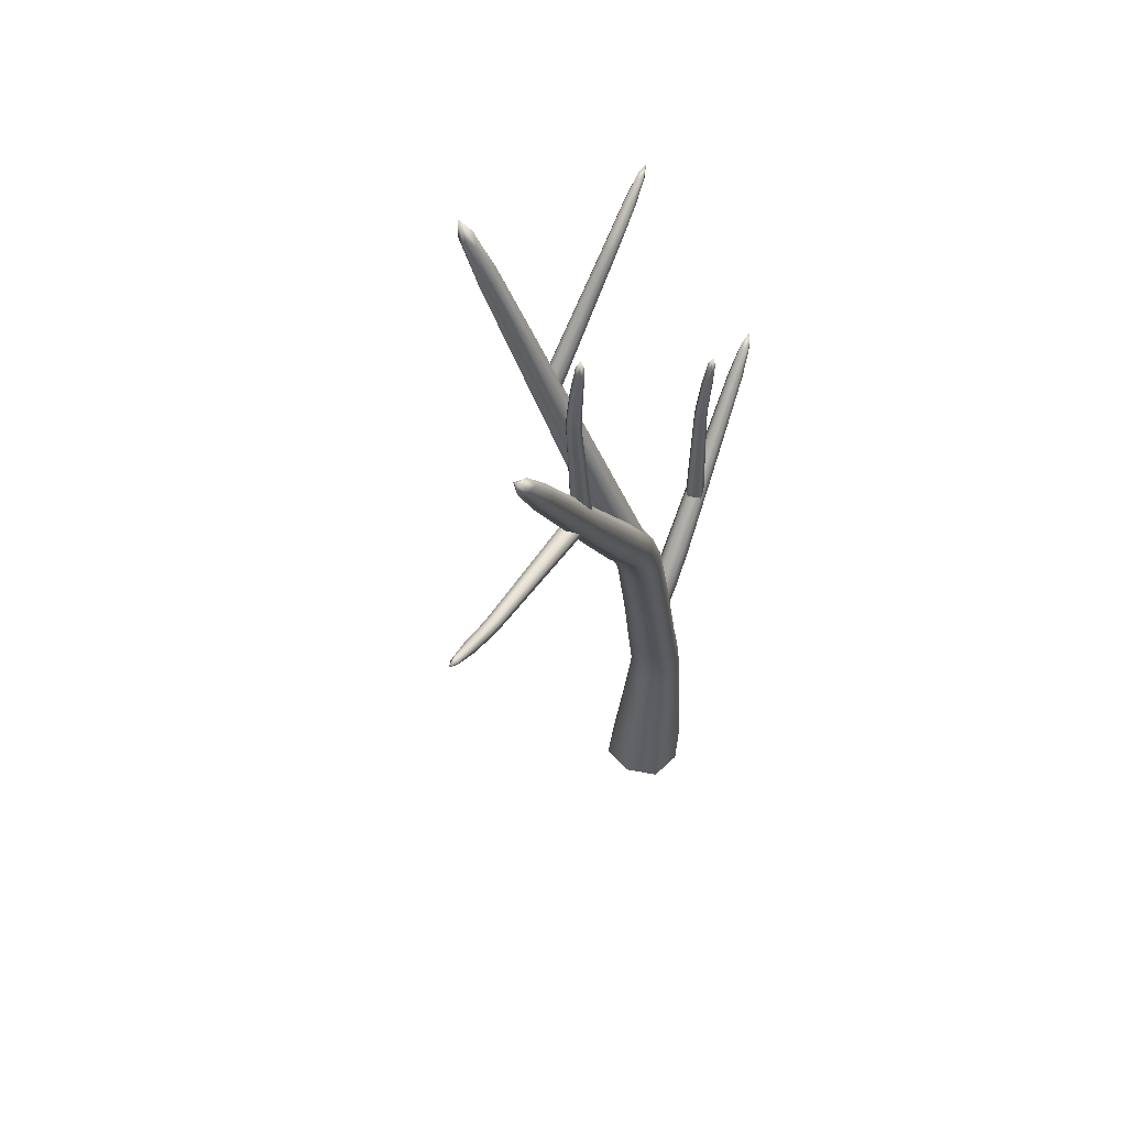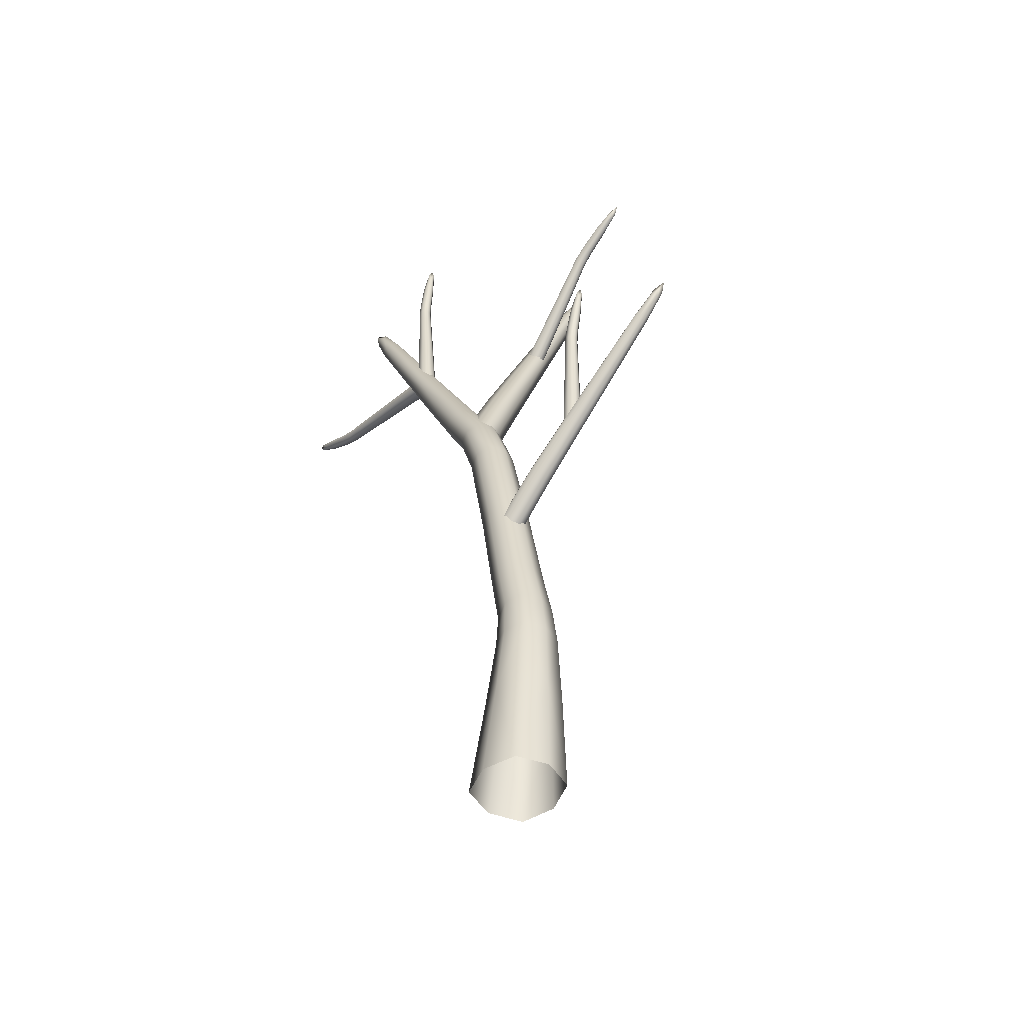
<metadata>
{"format":"obj","ext":"obj","renderer":"f3d","projection":"perspective","resolution":1024,"background":"white","views":[{"elev":59.0,"azim":119.1,"up":"+Y"},{"elev":-47.8,"azim":-130.6,"up":"+Y"}]}
</metadata>
<code>
o DeadTree_9_Cube.007
v 0.06318 1.252 0.07926
v 0.06318 1.252 -0.07926
v -0.006974 1.282 0
v 0.1333 1.222 0
v 0.7806 2.974 0
v 0.8505 2.937 0
v 0.8155 2.956 0.04011
v 0.8155 2.956 -0.04011
v 0.2077 1.821 -0.07126
v 0.2077 1.821 0.07126
v 0.2765 1.803 0
v 0.1388 1.838 0
v 0.9349 3.183 0
v 0.4829 2.324 -0.05909
v 0.4829 2.324 0.05909
v 0.5382 2.305 0
v 0.4277 2.343 0
v 0.2234 3.004 0.503
v 0.2865 3.015 0.4699
v 0.2726 2.997 0.5158
v 0.2372 3.022 0.4571
v 0.1874 1.947 -0.01241
v 0.2503 1.902 0.09192
v 0.2743 1.949 0.01681
v 0.1634 1.9 0.06271
v 0.2607 3.225 0.5761
v 0.2129 2.427 0.1934
v 0.2651 2.39 0.2799
v 0.2851 2.425 0.2159
v 0.1928 2.392 0.2574
v 0.08569 0.3223 0
v -0.142 0.3238 0
v -0.02817 0.323 -0.1159
v -0.02817 0.323 0.1159
v 0.04082 0.6938 0
v -0.1164 0.7336 0
v -0.03777 0.7137 -0.08881
v -0.03777 0.7137 0.08881
v -0.64 1.749 0.01524
v -0.6139 1.775 0.04791
v -0.617 1.774 0.01336
v -0.6369 1.749 0.04979
v -0.06158 1.21 -0.0453
v -0.0151 1.256 0.01272
v -0.02872 1.262 -0.0474
v -0.04796 1.204 0.01482
v -0.7446 1.866 0.04194
v -0.3186 1.451 -0.02135
v -0.28 1.49 0.02677
v -0.2891 1.493 -0.02343
v -0.3095 1.448 0.02885
v -0.2226 2.974 0.2533
v -0.2082 2.995 0.281
v -0.2082 2.996 0.2545
v -0.2226 2.972 0.2798
v -0.08085 2.907 0.2828
v -0.08242 2.909 0.2509
v -0.0969 2.879 0.2812
v -0.317 3.049 0.2703
v -0.09848 2.882 0.2493
v 0.08761 2.684 0.2608
v 0.09047 2.68 0.3007
v 0.1087 2.718 0.263
v 0.1115 2.714 0.3029
v 1.206 2.709 -0.01324
v 1.212 2.699 0.02255
v 1.218 2.689 -0.001248
v 1.2 2.72 0.01056
v 1.074 2.63 0.02681
v 1.082 2.618 -0.0019
v 1.059 2.654 0.01225
v 1.314 2.763 0.003729
v 1.067 2.642 -0.01646
v 0.8042 2.572 -0.02515
v 0.7924 2.587 0.01055
v 0.8225 2.542 -0.006629
v 0.8106 2.556 0.02907
v 0.5852 3.176 -0.01324
v 0.597 3.179 0.02255
v 0.6085 3.18 -0.001248
v 0.5736 3.175 0.01056
v 0.6144 3.025 0.02681
v 0.6281 3.029 -0.0019
v 0.5866 3.019 0.01225
v 0.5718 3.296 0.003729
v 0.6002 3.023 -0.01646
v 0.5748 2.752 -0.02515
v 0.5573 2.746 0.01055
v 0.6099 2.759 -0.006629
v 0.5924 2.752 0.02907
v -0.3293 2.093 -0.009137
v -0.3183 2.096 0.02511
v -0.3074 2.098 0.002335
v -0.3402 2.09 0.01363
v -0.2879 1.951 0.02918
v -0.2752 1.956 0.001711
v -0.3139 1.943 0.01525
v -0.3528 2.206 0.007097
v -0.3012 1.948 -0.01222
v -0.3013 1.688 -0.02053
v -0.3174 1.68 0.01362
v -0.2684 1.697 -0.002813
v -0.2845 1.69 0.03134
v 0.1414 -0.005347 0
v -1e-06 -0 -0.1414
v -0.1414 0.005346 -0
v -1e-06 -0 0.1414
v 0.21 1.609 0
v 0.1405 1.629 -0.07326
v 0.07103 1.649 0
v 0.1405 1.629 0.07326
v 0.05722 0.3225 0.08902
v 0.01057 1.274 0.05801
v -0.1136 0.3236 -0.08482
v 0.1158 1.229 -0.06088
v 0.9276 3.112 0
v 0.9051 3.126 -0.02668
v 0.8825 3.14 0
v 0.9051 3.126 0.02668
v 0.156 1.834 0.05215
v 0.7893 2.97 -0.02936
v 0.2593 1.807 -0.05473
v 0.8417 2.942 0.03081
v 0.4415 2.338 0.04325
v 0.156 1.834 -0.05215
v 0.5244 2.31 -0.04539
v 0.2593 1.807 0.05474
v 0.3075 1.996 -0.06822
v 0.3075 1.996 0.06822
v 0.3727 1.977 0
v 0.2424 2.014 0
v 0.4415 2.338 -0.04325
v 0.5244 2.31 0.04539
v 0.7893 2.97 0.02936
v 0.8417 2.942 -0.03081
v 0.6727 2.684 -0.04826
v 0.6727 2.684 0.04827
v 0.7163 2.666 0
v 0.629 2.703 0
v 0.2644 1.851 -0.01942
v 0.1775 1.848 -0.0492
v 0.1536 1.8 0.02536
v 0.2405 1.803 0.05513
v 0.2803 3.174 0.542
v 0.2474 3.18 0.5341
v 0.2382 3.169 0.5653
v 0.271 3.163 0.5732
v 0.2003 1.89 0.09515
v 0.2183 3.014 0.4773
v 0.2363 1.96 -0.01752
v 0.2922 3.004 0.4966
v 0.2234 2.383 0.2839
v 0.1542 1.923 0.01879
v 0.2535 2.435 0.1878
v 0.2846 1.926 0.06261
v 0.1987 2.117 0.05743
v 0.259 2.074 0.1573
v 0.282 2.117 0.08468
v 0.1757 2.073 0.1301
v 0.1852 2.41 0.2206
v 0.2936 2.407 0.2543
v 0.2442 2.996 0.5203
v 0.265 3.024 0.4515
v 0.2268 2.767 0.3438
v 0.2694 2.736 0.4145
v 0.2859 2.762 0.3608
v 0.2102 2.741 0.3975
v 0.02117 0.6988 0.06822
v -0.1136 0.3236 0.08482
v -0.0967 0.7286 -0.065
v 0.05722 0.3225 -0.08902
v 0.0466 0.579 0
v -0.1359 0.5854 0
v -0.04465 0.5822 -0.09636
v -0.04465 0.5822 0.09636
v -0.0967 0.7286 0.065
v 0.02117 0.6988 -0.06822
v 0.1158 1.229 0.06088
v 0.01057 1.274 -0.05801
v 0.06938 0.8478 0
v -0.07587 0.9163 0
v -0.003247 0.8821 -0.08565
v -0.003247 0.8821 0.08565
v -0.7065 1.849 0.05021
v -0.7226 1.832 0.05159
v -0.7239 1.831 0.02848
v -0.7078 1.848 0.02711
v 0.03586 1.206 0.01222
v 0.003701 1.153 0.01421
v -0.01062 1.16 -0.0458
v 0.02153 1.213 -0.04779
v -0.02854 1.228 0.02827
v -0.644 1.742 0.03328
v -0.04898 1.237 -0.06191
v -0.6094 1.781 0.03045
v -0.2928 1.468 0.03992
v -0.06256 1.194 -0.0142
v -0.3065 1.472 -0.03538
v -0.01327 1.273 -0.01734
v -0.1513 1.295 -0.03907
v -0.1068 1.34 0.01648
v -0.119 1.345 -0.04121
v -0.1392 1.29 0.01863
v -0.321 1.439 0.004703
v -0.2769 1.502 0.001585
v -0.6248 1.762 0.05719
v -0.6295 1.761 0.005366
v -0.502 1.621 -0.000475
v -0.4705 1.652 0.03883
v -0.4762 1.653 -0.002443
v -0.4963 1.62 0.04079
v -0.2868 3.04 0.2788
v -0.2971 3.025 0.278
v -0.2964 3.026 0.2603
v -0.2862 3.04 0.2611
v 0.2794 2.545 0.3205
v 0.254 2.505 0.3177
v 0.25 2.511 0.2708
v 0.2755 2.551 0.2736
v -0.226 2.968 0.2665
v -0.2045 3.001 0.2683
v 0.1015 2.695 0.3114
v 0.09722 2.702 0.2516
v -0.1015 2.874 0.2651
v -0.07746 2.915 0.2676
v -0.2155 2.983 0.2868
v -0.2155 2.985 0.2471
v -0.1414 2.917 0.2496
v -0.1249 2.941 0.2811
v -0.126 2.943 0.251
v -0.1402 2.915 0.2796
v -0.08864 2.892 0.2897
v -0.09101 2.896 0.2418
v 0.08399 2.673 0.2806
v 0.1156 2.725 0.2839
v -0.04011 2.82 0.2529
v -0.03813 2.817 0.2873
v -0.02248 2.849 0.2547
v -0.0205 2.846 0.2891
v 1.29 2.745 0.01586
v 1.283 2.759 0.007901
v 1.286 2.752 -0.007941
v 1.293 2.738 2.1e-05
v 0.5808 2.492 0.03104
v 0.5599 2.528 0.009056
v 0.575 2.512 -0.03274
v 0.5958 2.475 -0.01076
v 1.2 2.719 -0.004012
v 1.218 2.689 0.01397
v 0.7985 2.575 0.02824
v 0.8163 2.554 -0.02531
v 1.059 2.654 -0.005351
v 1.082 2.618 0.01649
v 1.205 2.712 0.02218
v 1.213 2.696 -0.01352
v 1.118 2.663 -0.0151
v 1.125 2.652 0.0256
v 1.133 2.641 -0.001436
v 1.111 2.674 0.01194
v 1.064 2.645 0.02632
v 1.077 2.627 -0.01675
v 0.7938 2.587 -0.01144
v 0.8212 2.541 0.01634
v 0.9845 2.62 -0.01919
v 0.9752 2.633 0.01171
v 1.001 2.594 -0.003384
v 0.9914 2.606 0.02752
v 0.5805 3.267 0.01586
v 0.5648 3.266 0.007901
v 0.5727 3.266 -0.007941
v 0.5884 3.268 2.1e-05
v 0.5732 2.515 0.03104
v 0.5317 2.508 0.009056
v 0.5525 2.516 -0.03274
v 0.594 2.523 -0.01076
v 0.5737 3.175 -0.004012
v 0.6087 3.18 0.01397
v 0.5703 2.748 0.02824
v 0.5965 2.757 -0.02531
v 0.5866 3.019 -0.005351
v 0.6284 3.028 0.01649
v 0.5823 3.176 0.02218
v 0.5997 3.179 -0.01352
v 0.5981 3.078 -0.0151
v 0.6115 3.081 0.0256
v 0.6244 3.084 -0.001436
v 0.5852 3.075 0.01194
v 0.597 3.021 0.02632
v 0.6175 3.027 -0.01675
v 0.5574 2.747 -0.01144
v 0.6101 2.757 0.01634
v 0.5922 2.938 -0.01919
v 0.5774 2.933 0.01171
v 0.6224 2.944 -0.003384
v 0.6075 2.939 0.02752
v -0.3419 2.179 0.01871
v -0.3567 2.176 0.01109
v -0.3492 2.177 -0.004069
v -0.3344 2.18 0.00355
v -0.2815 1.461 0.03322
v -0.3204 1.451 0.01219
v -0.3013 1.461 -0.02779
v -0.2625 1.471 -0.006761
v -0.3401 2.09 -0.000309
v -0.3073 2.099 0.0169
v -0.3051 1.683 0.03054
v -0.281 1.694 -0.02068
v -0.3139 1.943 -0.001591
v -0.2749 1.956 0.0193
v -0.3321 2.092 0.02475
v -0.3157 2.096 -0.009404
v -0.3082 2 -0.01092
v -0.2957 2.004 0.02802
v -0.2837 2.008 0.002155
v -0.3203 1.996 0.01495
v -0.3042 1.946 0.02871
v -0.2852 1.953 -0.01249
v -0.3174 1.682 -0.007417
v -0.2681 1.696 0.01916
v -0.3012 1.866 -0.01483
v -0.315 1.86 0.01474
v -0.2731 1.875 0.000292
v -0.2868 1.869 0.02985
v 0.1061 -0.00401 0.1086
v 0.1061 -0.00401 -0.1086
v -0.1061 0.00401 0.1035
v -0.1061 0.00401 -0.1035
v 0.1926 1.614 0.05627
v 0.1926 1.614 -0.05627
v 0.0884 1.644 0.05362
v 0.0884 1.644 -0.05362
v 0.8996 3.072 0.02109
v 0.8996 3.072 -0.02109
v 0.864 3.092 0.02045
v 0.864 3.092 -0.02045
v 0.2587 2.01 0.04993
v 0.2587 2.01 -0.04993
v 0.3564 1.982 -0.0524
v 0.3564 1.982 0.0524
v 0.6399 2.698 -0.03532
v 0.7054 2.67 0.03707
v 0.6399 2.698 0.03532
v 0.7054 2.67 -0.03707
v 0.2747 1.828 0.02625
v 0.2264 1.862 -0.05389
v 0.1905 1.79 0.05794
v 0.1444 1.823 -0.01842
v 0.2838 3.125 0.5428
v 0.2652 3.138 0.512
v 0.2508 3.12 0.5601
v 0.2327 3.133 0.5301
v 0.211 2.063 0.1609
v 0.1669 2.095 0.08784
v 0.2456 2.128 0.052
v 0.2918 2.095 0.1287
v 0.2041 2.755 0.3671
v 0.2928 2.748 0.3925
v 0.2353 2.733 0.4188
v 0.2601 2.771 0.3382
v 0.02379 0.5798 0.07401
v -0.1131 0.5846 0.07052
v -0.1131 0.5846 -0.07052
v 0.02379 0.5798 -0.07401
v -0.05772 0.9078 0.06268
v 0.05122 0.8564 -0.06579
v 0.05122 0.8564 0.06579
v -0.05772 0.9078 -0.06268
v -0.01108 1.144 -0.01477
v 0.02294 1.178 0.02769
v 0.001454 1.187 -0.06232
v 0.03716 1.223 -0.01775
v -0.6799 1.833 0.03643
v -0.6937 1.819 0.01925
v -0.6911 1.82 0.05514
v -0.7045 1.807 0.03849
v -0.1204 1.313 0.03147
v -0.1529 1.281 -0.009181
v -0.1386 1.321 -0.05507
v -0.1044 1.355 -0.0124
v -0.5053 1.612 0.02101
v -0.4666 1.661 0.01806
v -0.4822 1.635 0.04977
v -0.4908 1.637 -0.01213
v 0.2459 2.498 0.2941
v 0.2674 2.523 0.3304
v 0.2615 2.532 0.2601
v 0.2841 2.558 0.2982
v -0.2641 3.032 0.2696
v -0.2716 3.02 0.2551
v -0.2722 3.02 0.2826
v -0.2795 3.009 0.2685
v -0.1445 2.91 0.2645
v -0.1215 2.949 0.2667
v -0.1325 2.928 0.2876
v -0.1341 2.93 0.2425
v -0.02899 2.831 0.2965
v -0.03197 2.835 0.2449
v -0.04335 2.811 0.27
v -0.0169 2.856 0.2727
v 0.5623 2.529 -0.01676
v 0.5666 2.514 0.02992
v 0.5891 2.49 -0.03277
v 0.5936 2.474 0.01621
v 1.273 2.726 0.01049
v 1.27 2.732 -0.008333
v 1.265 2.743 0.01633
v 1.262 2.748 -0.001918
v 1.111 2.674 -0.004629
v 1.133 2.64 0.01587
v 1.116 2.666 0.02516
v 1.127 2.649 -0.0154
v 0.9809 2.623 0.02692
v 0.9949 2.604 -0.01943
v 0.9759 2.633 -0.007262
v 1 2.594 0.01644
v 0.5319 2.51 -0.01676
v 0.5471 2.509 0.02992
v 0.5782 2.522 -0.03277
v 0.5941 2.52 0.01621
v 0.5926 3.245 0.01049
v 0.5864 3.244 -0.008333
v 0.5742 3.243 0.01633
v 0.5682 3.242 -0.001918
v 0.5852 3.075 -0.004629
v 0.6246 3.084 0.01587
v 0.595 3.077 0.02516
v 0.6143 3.082 -0.0154
v 0.5886 2.935 0.02692
v 0.6109 2.942 -0.01943
v 0.5774 2.934 -0.007262
v 0.6226 2.943 0.01644
v -0.3204 1.453 -0.0125
v -0.3059 1.454 0.03215
v -0.2773 1.468 -0.02782
v -0.2621 1.469 0.01904
v -0.3284 2.159 0.01357
v -0.3342 2.157 -0.004443
v -0.3457 2.155 0.01915
v -0.3513 2.154 0.001694
v -0.3203 1.997 -0.000899
v -0.2834 2.008 0.01871
v -0.3111 1.999 0.0276
v -0.2931 2.005 -0.0112
v -0.3045 1.863 0.02928
v -0.2838 1.872 -0.01506
v -0.315 1.861 -0.003418
v -0.2728 1.874 0.01926
f 1 183 366 178
f 1 178 328 111
f 1 111 330 113
f 1 113 364 183
f 2 182 367 179
f 2 179 331 109
f 2 109 329 115
f 2 115 365 182
f 3 181 364 113
f 3 113 330 110
f 3 110 331 179
f 3 179 367 181
f 4 180 365 115
f 4 115 329 108
f 4 108 328 178
f 4 178 366 180
f 5 139 342 134
f 5 134 334 118
f 5 118 335 121
f 5 121 340 139
f 6 138 343 135
f 6 135 333 116
f 6 116 332 123
f 6 123 341 138
f 7 137 341 123
f 7 123 332 119
f 7 119 334 134
f 7 134 342 137
f 8 136 340 121
f 8 121 335 117
f 8 117 333 135
f 8 135 343 136
f 9 109 331 125
f 9 125 337 128
f 9 128 338 122
f 9 122 329 109
f 10 111 328 127
f 10 127 339 129
f 10 129 336 120
f 10 120 330 111
f 11 108 329 122
f 11 122 338 130
f 11 130 339 127
f 11 127 328 108
f 12 110 330 120
f 12 120 336 131
f 12 131 337 125
f 12 125 331 110
f 13 116 333 117
f 13 117 335 118
f 13 118 334 119
f 13 119 332 116
f 14 128 337 132
f 14 132 340 136
f 14 136 343 126
f 14 126 338 128
f 15 129 339 133
f 15 133 341 137
f 15 137 342 124
f 15 124 336 129
f 16 130 338 126
f 16 126 343 138
f 16 138 341 133
f 16 133 339 130
f 17 131 336 124
f 17 124 342 139
f 17 139 340 132
f 17 132 337 131
f 18 167 358 162
f 18 162 350 146
f 18 146 351 149
f 18 149 356 167
f 19 166 359 163
f 19 163 349 144
f 19 144 348 151
f 19 151 357 166
f 20 165 357 151
f 20 151 348 147
f 20 147 350 162
f 20 162 358 165
f 21 164 356 149
f 21 149 351 145
f 21 145 349 163
f 21 163 359 164
f 22 141 347 153
f 22 153 353 156
f 22 156 354 150
f 22 150 345 141
f 23 143 344 155
f 23 155 355 157
f 23 157 352 148
f 23 148 346 143
f 24 140 345 150
f 24 150 354 158
f 24 158 355 155
f 24 155 344 140
f 25 142 346 148
f 25 148 352 159
f 25 159 353 153
f 25 153 347 142
f 26 144 349 145
f 26 145 351 146
f 26 146 350 147
f 26 147 348 144
f 27 156 353 160
f 27 160 356 164
f 27 164 359 154
f 27 154 354 156
f 28 157 355 161
f 28 161 357 165
f 28 165 358 152
f 28 152 352 157
f 29 158 354 154
f 29 154 359 166
f 29 166 357 161
f 29 161 355 158
f 30 159 352 152
f 30 152 358 167
f 30 167 356 160
f 30 160 353 159
f 31 104 325 171
f 31 171 363 172
f 31 172 360 112
f 31 112 324 104
f 32 106 326 169
f 32 169 361 173
f 32 173 362 114
f 32 114 327 106
f 33 105 327 114
f 33 114 362 174
f 33 174 363 171
f 33 171 325 105
f 34 107 324 112
f 34 112 360 175
f 34 175 361 169
f 34 169 326 107
f 35 172 363 177
f 35 177 365 180
f 35 180 366 168
f 35 168 360 172
f 36 173 361 176
f 36 176 364 181
f 36 181 367 170
f 36 170 362 173
f 37 174 362 170
f 37 170 367 182
f 37 182 365 177
f 37 177 363 174
f 38 175 360 168
f 38 168 366 183
f 38 183 364 176
f 38 176 361 175
f 39 208 380 193
f 39 193 375 186
f 39 186 373 207
f 39 207 383 208
f 40 209 381 195
f 40 195 372 184
f 40 184 374 206
f 40 206 382 209
f 41 210 383 207
f 41 207 373 187
f 41 187 372 195
f 41 195 381 210
f 42 211 382 206
f 42 206 374 185
f 42 185 375 193
f 42 193 380 211
f 43 190 368 197
f 43 197 377 200
f 43 200 378 194
f 43 194 370 190
f 44 188 371 199
f 44 199 379 201
f 44 201 376 192
f 44 192 369 188
f 45 191 370 194
f 45 194 378 202
f 45 202 379 199
f 45 199 371 191
f 46 189 369 192
f 46 192 376 203
f 46 203 377 197
f 46 197 368 189
f 47 187 373 186
f 47 186 375 185
f 47 185 374 184
f 47 184 372 187
f 48 200 377 204
f 48 204 380 208
f 48 208 383 198
f 48 198 378 200
f 49 201 379 205
f 49 205 381 209
f 49 209 382 196
f 49 196 376 201
f 50 202 378 198
f 50 198 383 210
f 50 210 381 205
f 50 205 379 202
f 51 203 376 196
f 51 196 382 211
f 51 211 380 204
f 51 204 377 203
f 52 228 392 220
f 52 220 391 214
f 52 214 389 227
f 52 227 395 228
f 53 229 393 221
f 53 221 388 212
f 53 212 390 226
f 53 226 394 229
f 54 230 395 227
f 54 227 389 215
f 54 215 388 221
f 54 221 393 230
f 55 231 394 226
f 55 226 390 213
f 55 213 391 220
f 55 220 392 231
f 56 239 399 225
f 56 225 393 229
f 56 229 394 232
f 56 232 396 239
f 57 238 397 233
f 57 233 395 230
f 57 230 393 225
f 57 225 399 238
f 58 237 396 232
f 58 232 394 231
f 58 231 392 224
f 58 224 398 237
f 59 215 389 214
f 59 214 391 213
f 59 213 390 212
f 59 212 388 215
f 60 236 398 224
f 60 224 392 228
f 60 228 395 233
f 60 233 397 236
f 61 218 384 234
f 61 234 398 236
f 61 236 397 223
f 61 223 386 218
f 62 217 385 222
f 62 222 396 237
f 62 237 398 234
f 62 234 384 217
f 63 219 386 223
f 63 223 397 238
f 63 238 399 235
f 63 235 387 219
f 64 216 387 235
f 64 235 399 239
f 64 239 396 222
f 64 222 385 216
f 65 256 408 248
f 65 248 407 242
f 65 242 405 255
f 65 255 411 256
f 66 257 409 249
f 66 249 404 240
f 66 240 406 254
f 66 254 410 257
f 67 258 411 255
f 67 255 405 243
f 67 243 404 249
f 67 249 409 258
f 68 259 410 254
f 68 254 406 241
f 68 241 407 248
f 68 248 408 259
f 69 267 415 253
f 69 253 409 257
f 69 257 410 260
f 69 260 412 267
f 70 266 413 261
f 70 261 411 258
f 70 258 409 253
f 70 253 415 266
f 71 265 412 260
f 71 260 410 259
f 71 259 408 252
f 71 252 414 265
f 72 243 405 242
f 72 242 407 241
f 72 241 406 240
f 72 240 404 243
f 73 264 414 252
f 73 252 408 256
f 73 256 411 261
f 73 261 413 264
f 74 246 400 262
f 74 262 414 264
f 74 264 413 251
f 74 251 402 246
f 75 245 401 250
f 75 250 412 265
f 75 265 414 262
f 75 262 400 245
f 76 247 402 251
f 76 251 413 266
f 76 266 415 263
f 76 263 403 247
f 77 244 403 263
f 77 263 415 267
f 77 267 412 250
f 77 250 401 244
f 78 284 424 276
f 78 276 423 270
f 78 270 421 283
f 78 283 427 284
f 79 285 425 277
f 79 277 420 268
f 79 268 422 282
f 79 282 426 285
f 80 286 427 283
f 80 283 421 271
f 80 271 420 277
f 80 277 425 286
f 81 287 426 282
f 81 282 422 269
f 81 269 423 276
f 81 276 424 287
f 82 295 431 281
f 82 281 425 285
f 82 285 426 288
f 82 288 428 295
f 83 294 429 289
f 83 289 427 286
f 83 286 425 281
f 83 281 431 294
f 84 293 428 288
f 84 288 426 287
f 84 287 424 280
f 84 280 430 293
f 85 271 421 270
f 85 270 423 269
f 85 269 422 268
f 85 268 420 271
f 86 292 430 280
f 86 280 424 284
f 86 284 427 289
f 86 289 429 292
f 87 274 416 290
f 87 290 430 292
f 87 292 429 279
f 87 279 418 274
f 88 273 417 278
f 88 278 428 293
f 88 293 430 290
f 88 290 416 273
f 89 275 418 279
f 89 279 429 294
f 89 294 431 291
f 89 291 419 275
f 90 272 419 291
f 90 291 431 295
f 90 295 428 278
f 90 278 417 272
f 91 312 440 304
f 91 304 439 298
f 91 298 437 311
f 91 311 443 312
f 92 313 441 305
f 92 305 436 296
f 92 296 438 310
f 92 310 442 313
f 93 314 443 311
f 93 311 437 299
f 93 299 436 305
f 93 305 441 314
f 94 315 442 310
f 94 310 438 297
f 94 297 439 304
f 94 304 440 315
f 95 323 447 309
f 95 309 441 313
f 95 313 442 316
f 95 316 444 323
f 96 322 445 317
f 96 317 443 314
f 96 314 441 309
f 96 309 447 322
f 97 321 444 316
f 97 316 442 315
f 97 315 440 308
f 97 308 446 321
f 98 299 437 298
f 98 298 439 297
f 98 297 438 296
f 98 296 436 299
f 99 320 446 308
f 99 308 440 312
f 99 312 443 317
f 99 317 445 320
f 100 302 432 318
f 100 318 446 320
f 100 320 445 307
f 100 307 434 302
f 101 301 433 306
f 101 306 444 321
f 101 321 446 318
f 101 318 432 301
f 102 303 434 307
f 102 307 445 322
f 102 322 447 319
f 102 319 435 303
f 103 300 435 319
f 103 319 447 323
f 103 323 444 306
f 103 306 433 300

</code>
